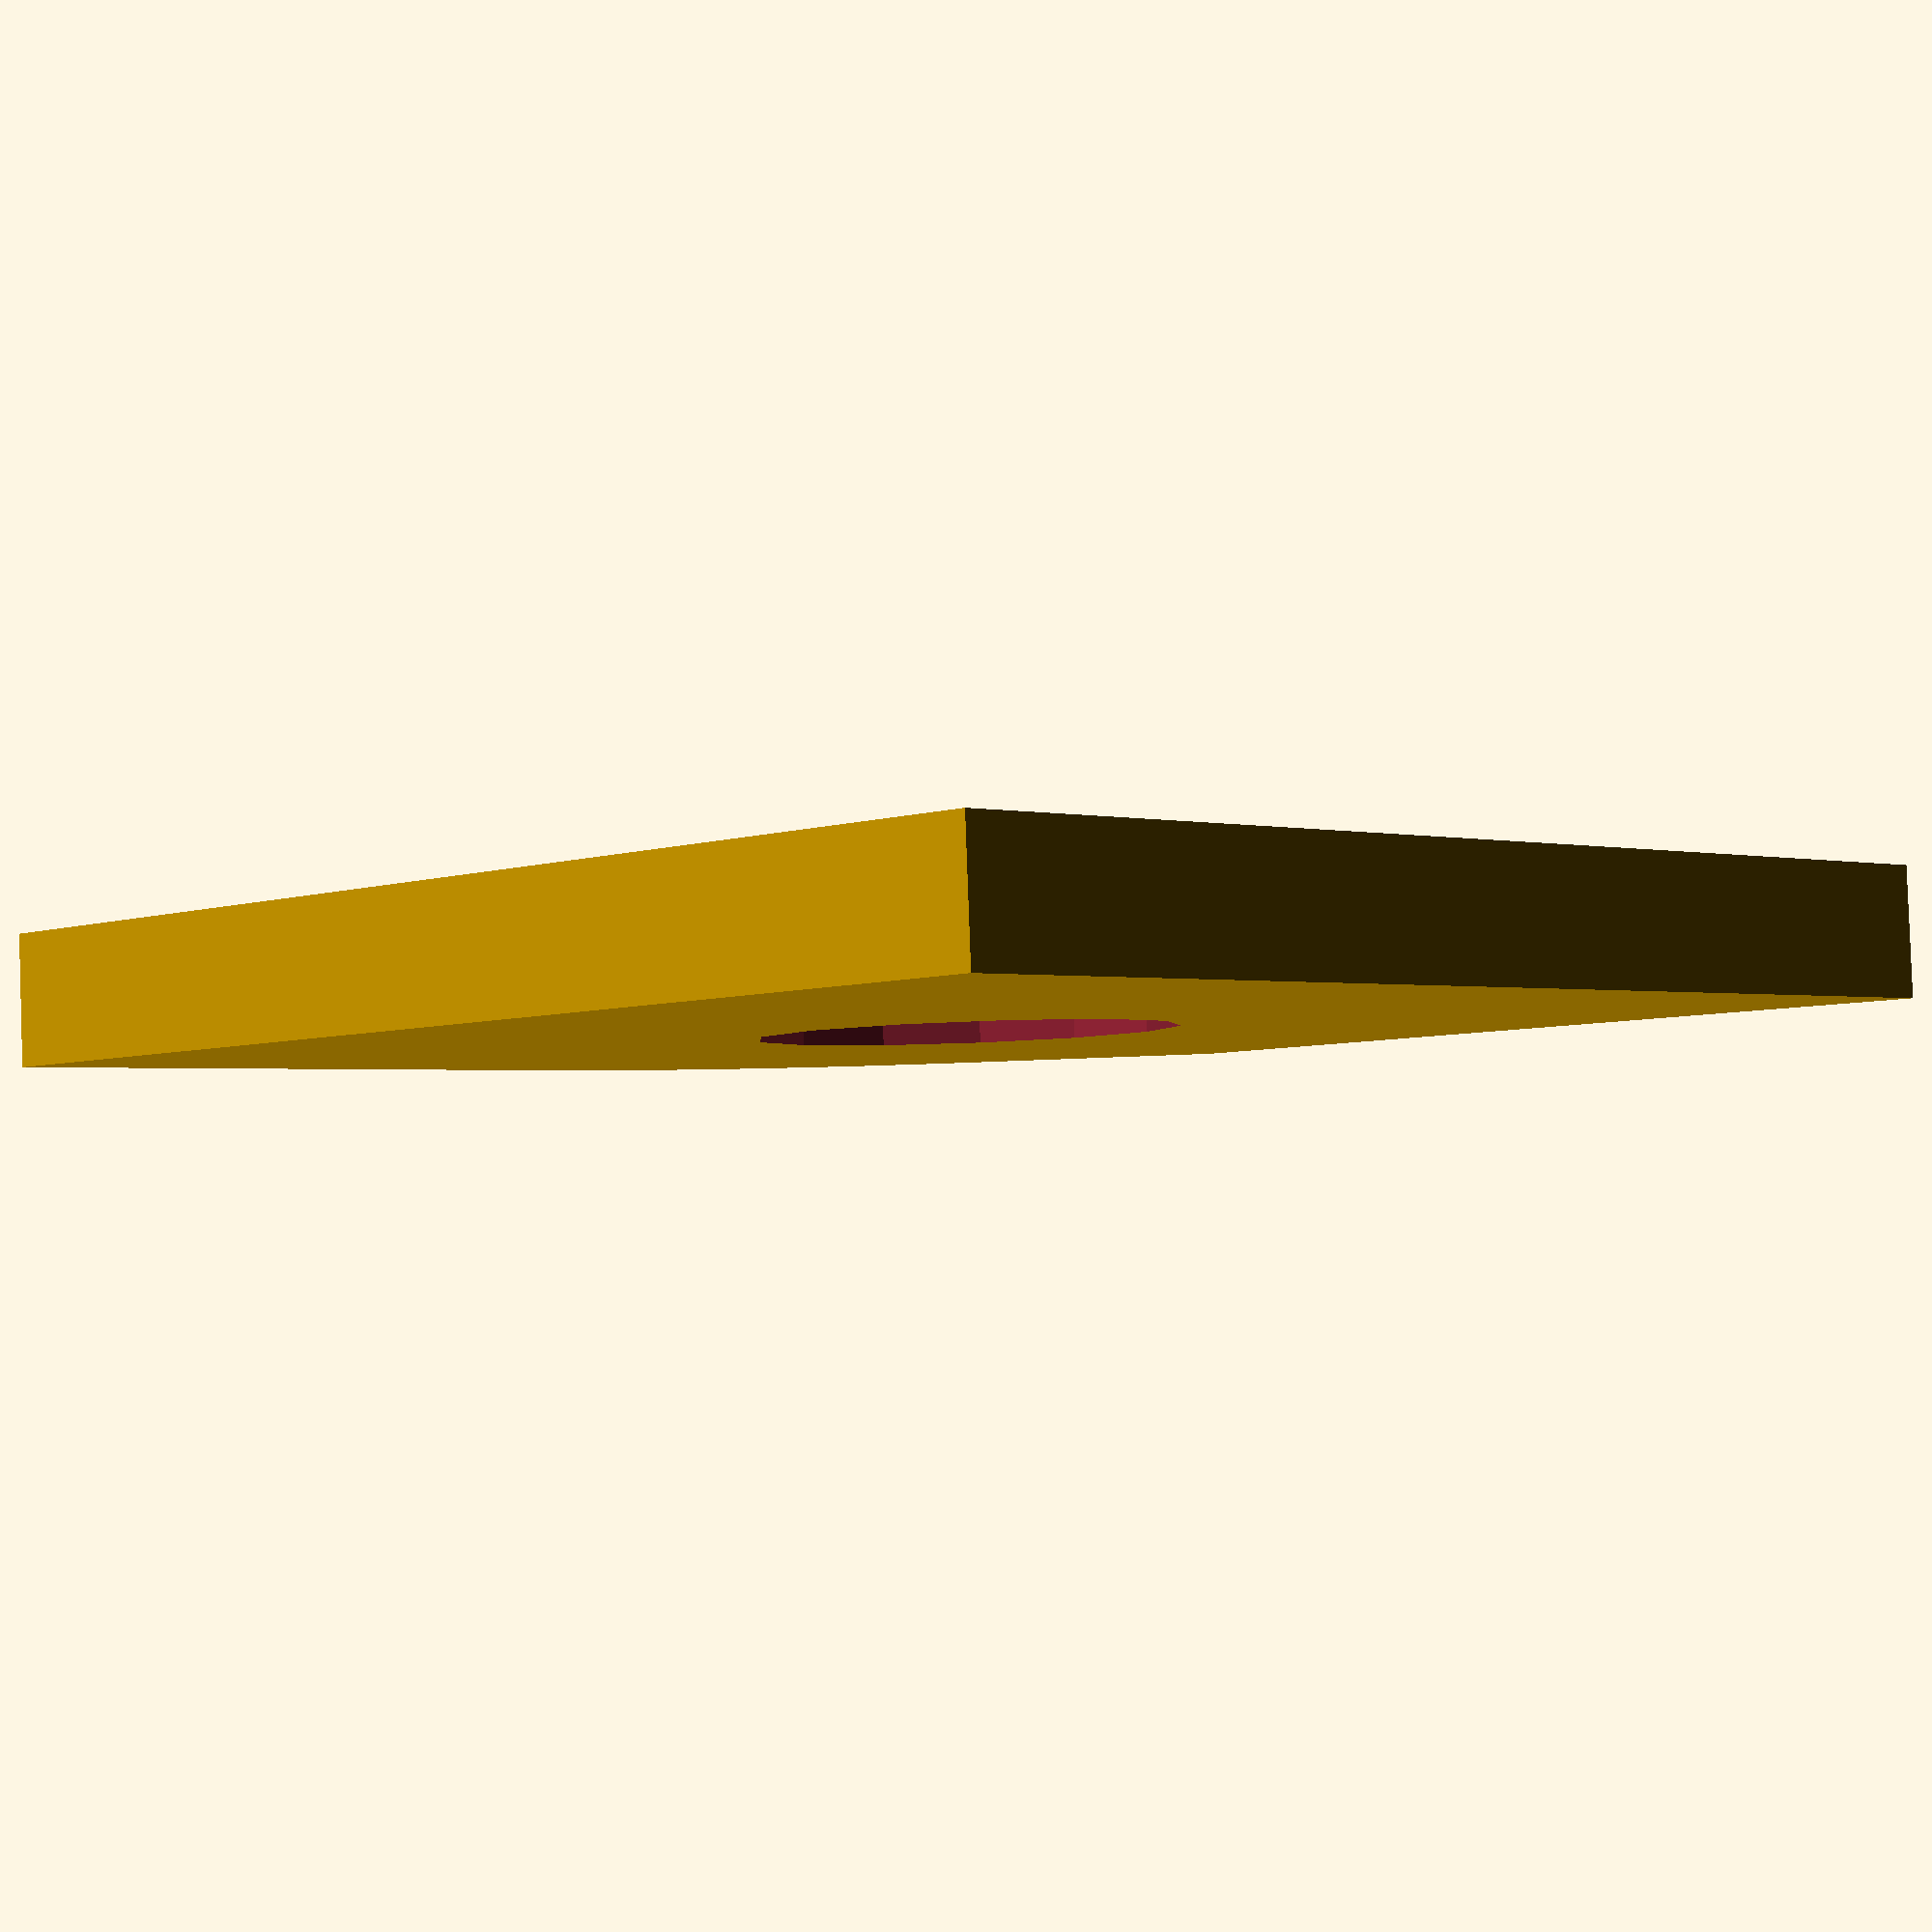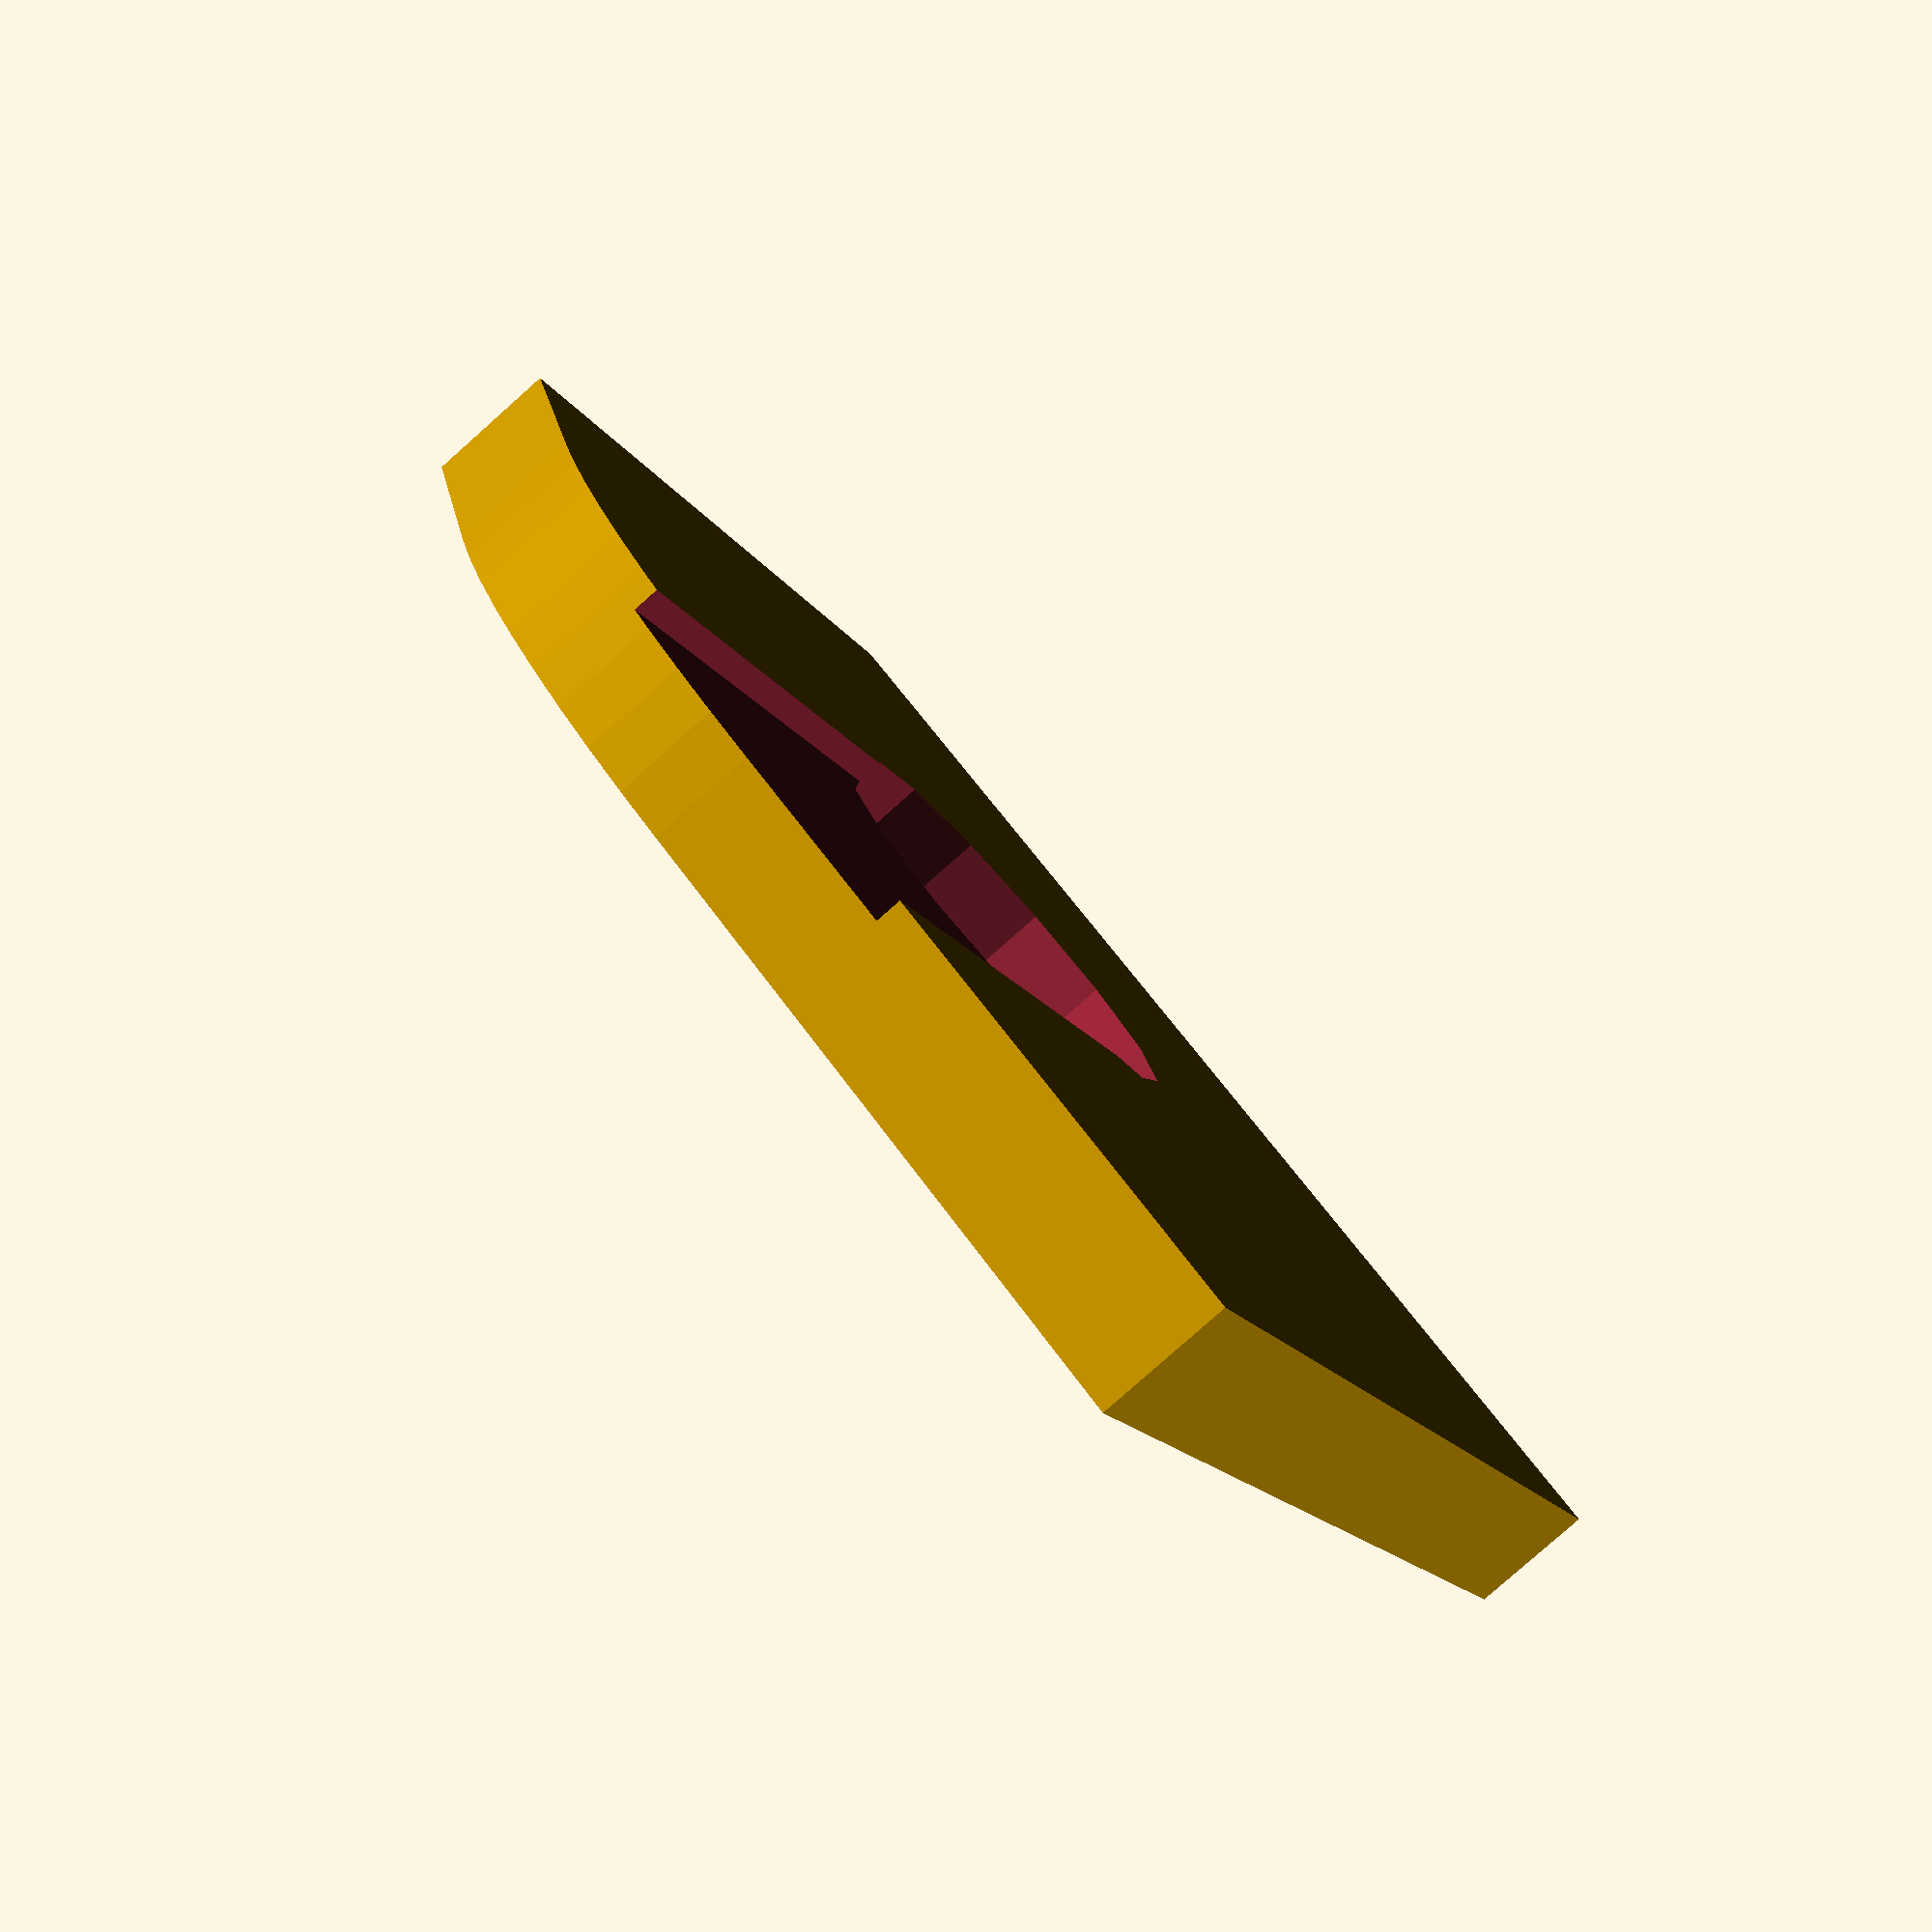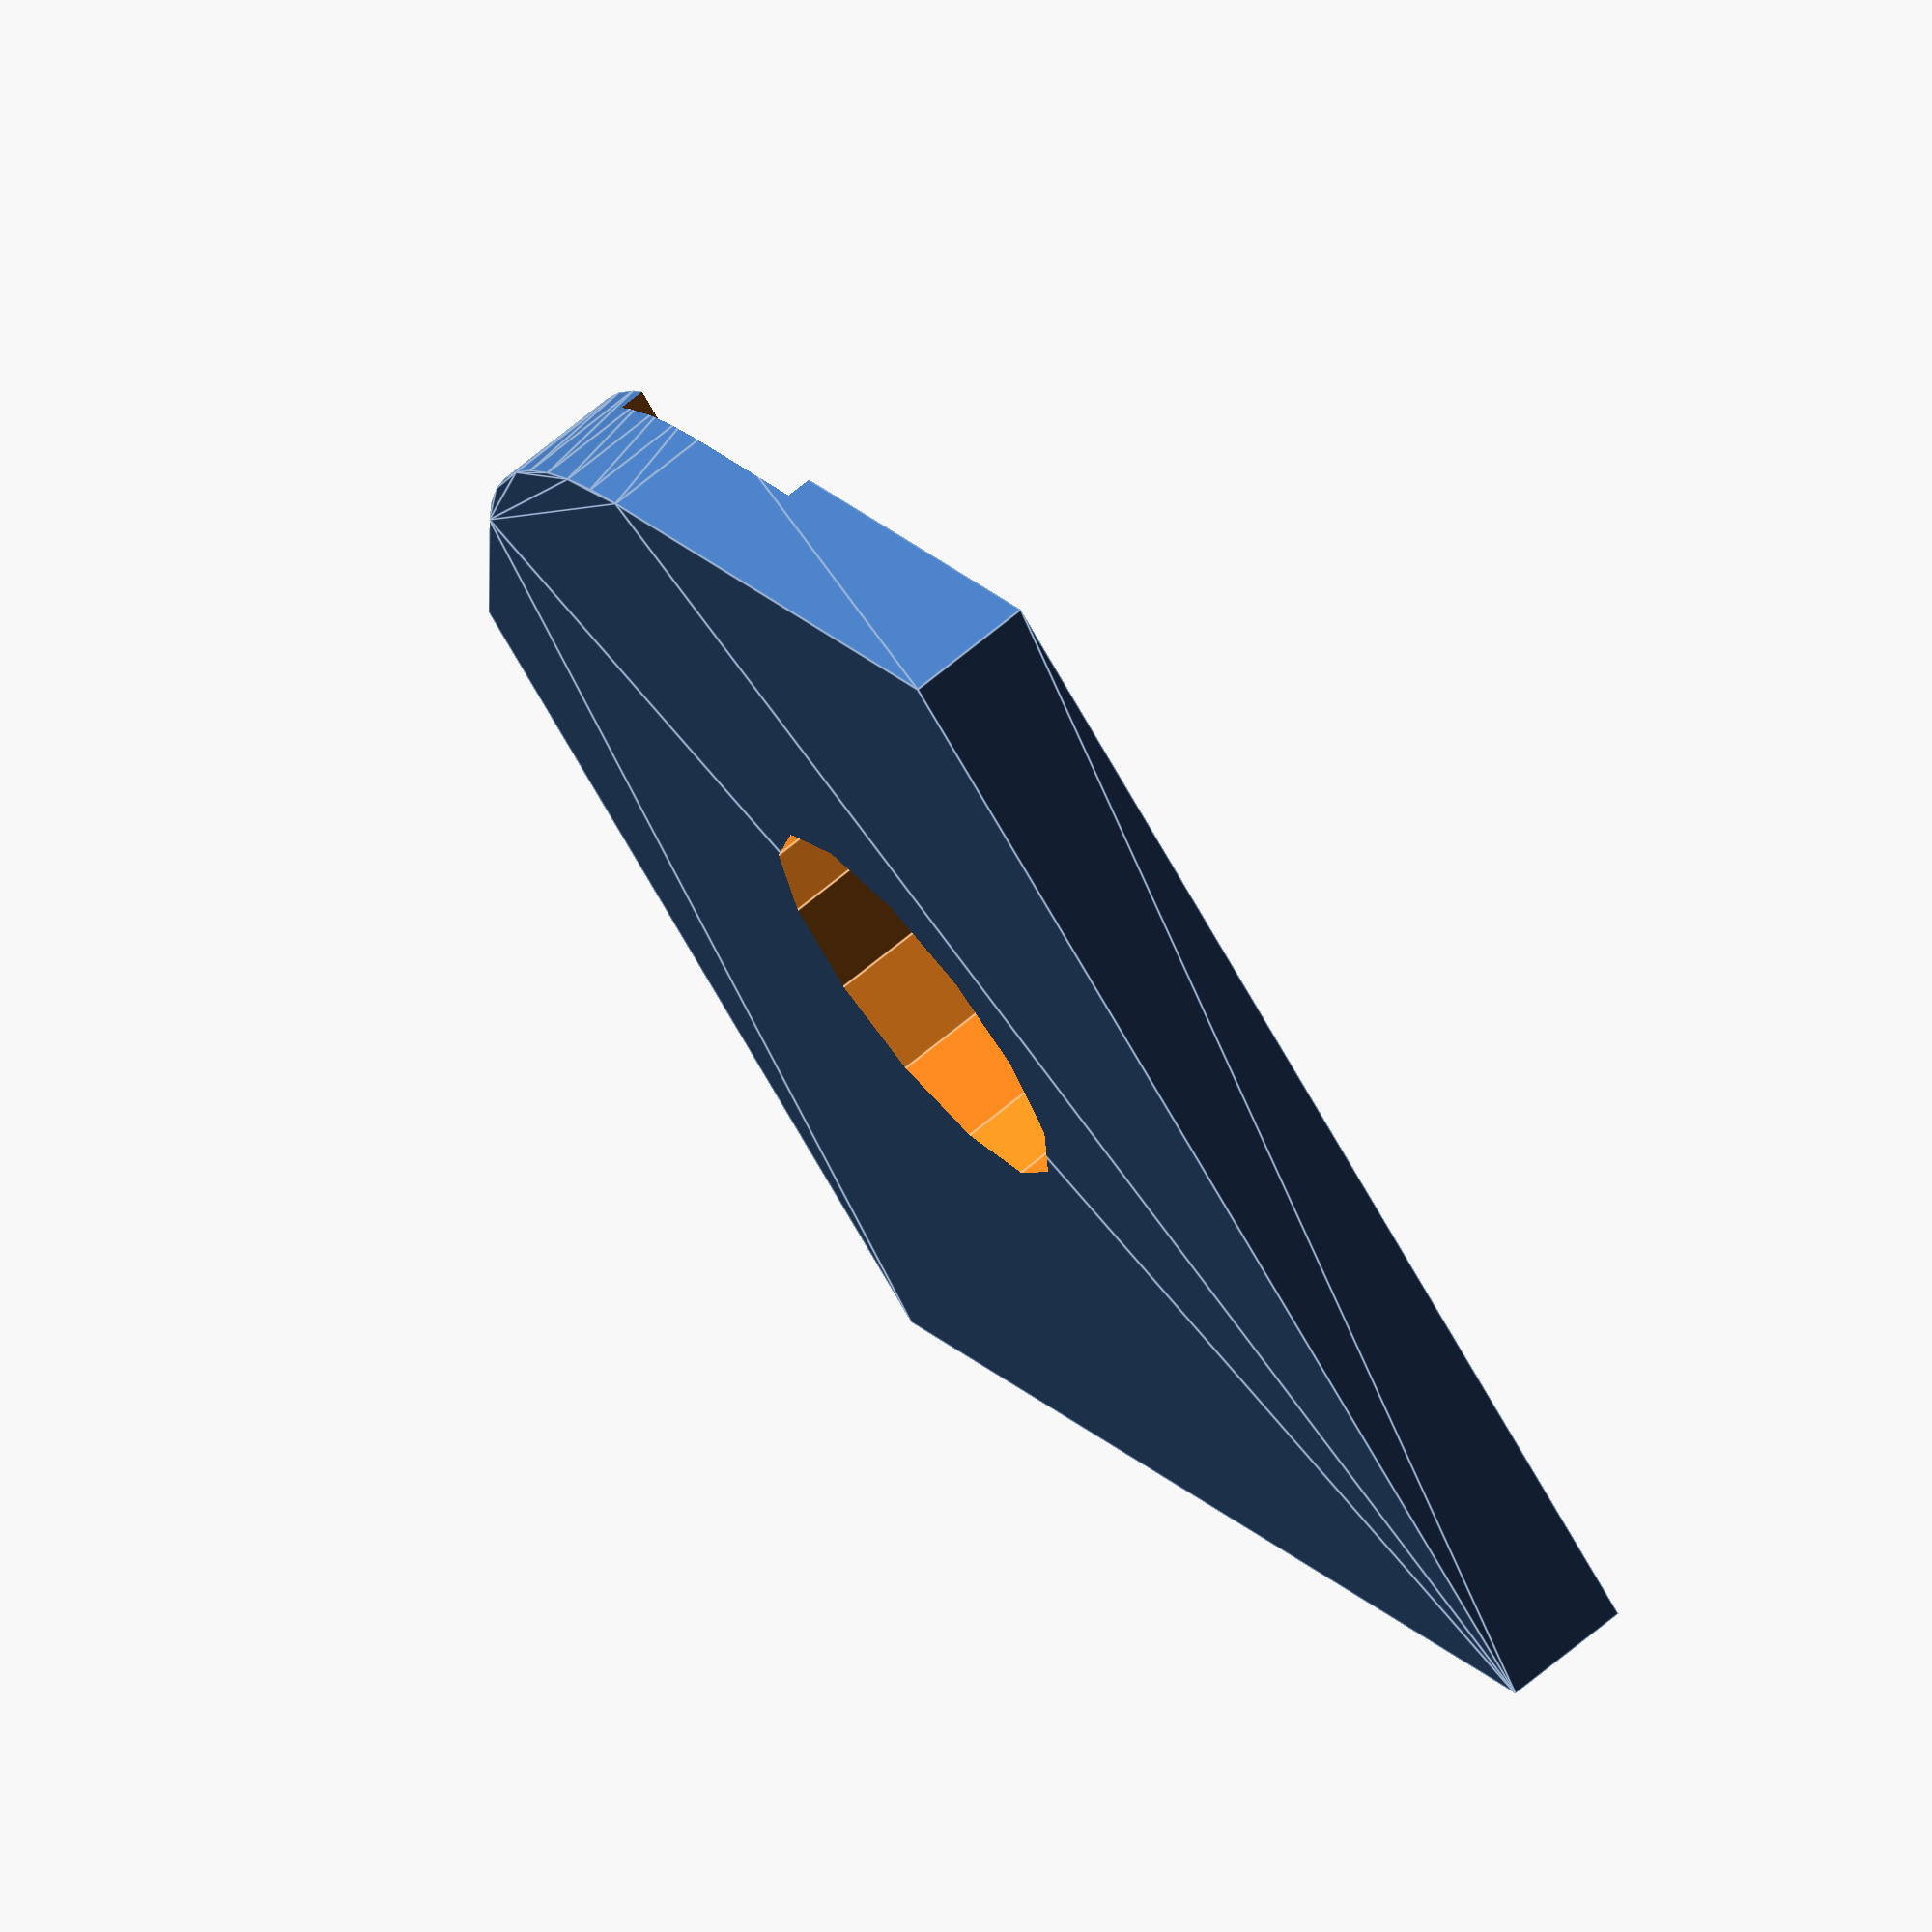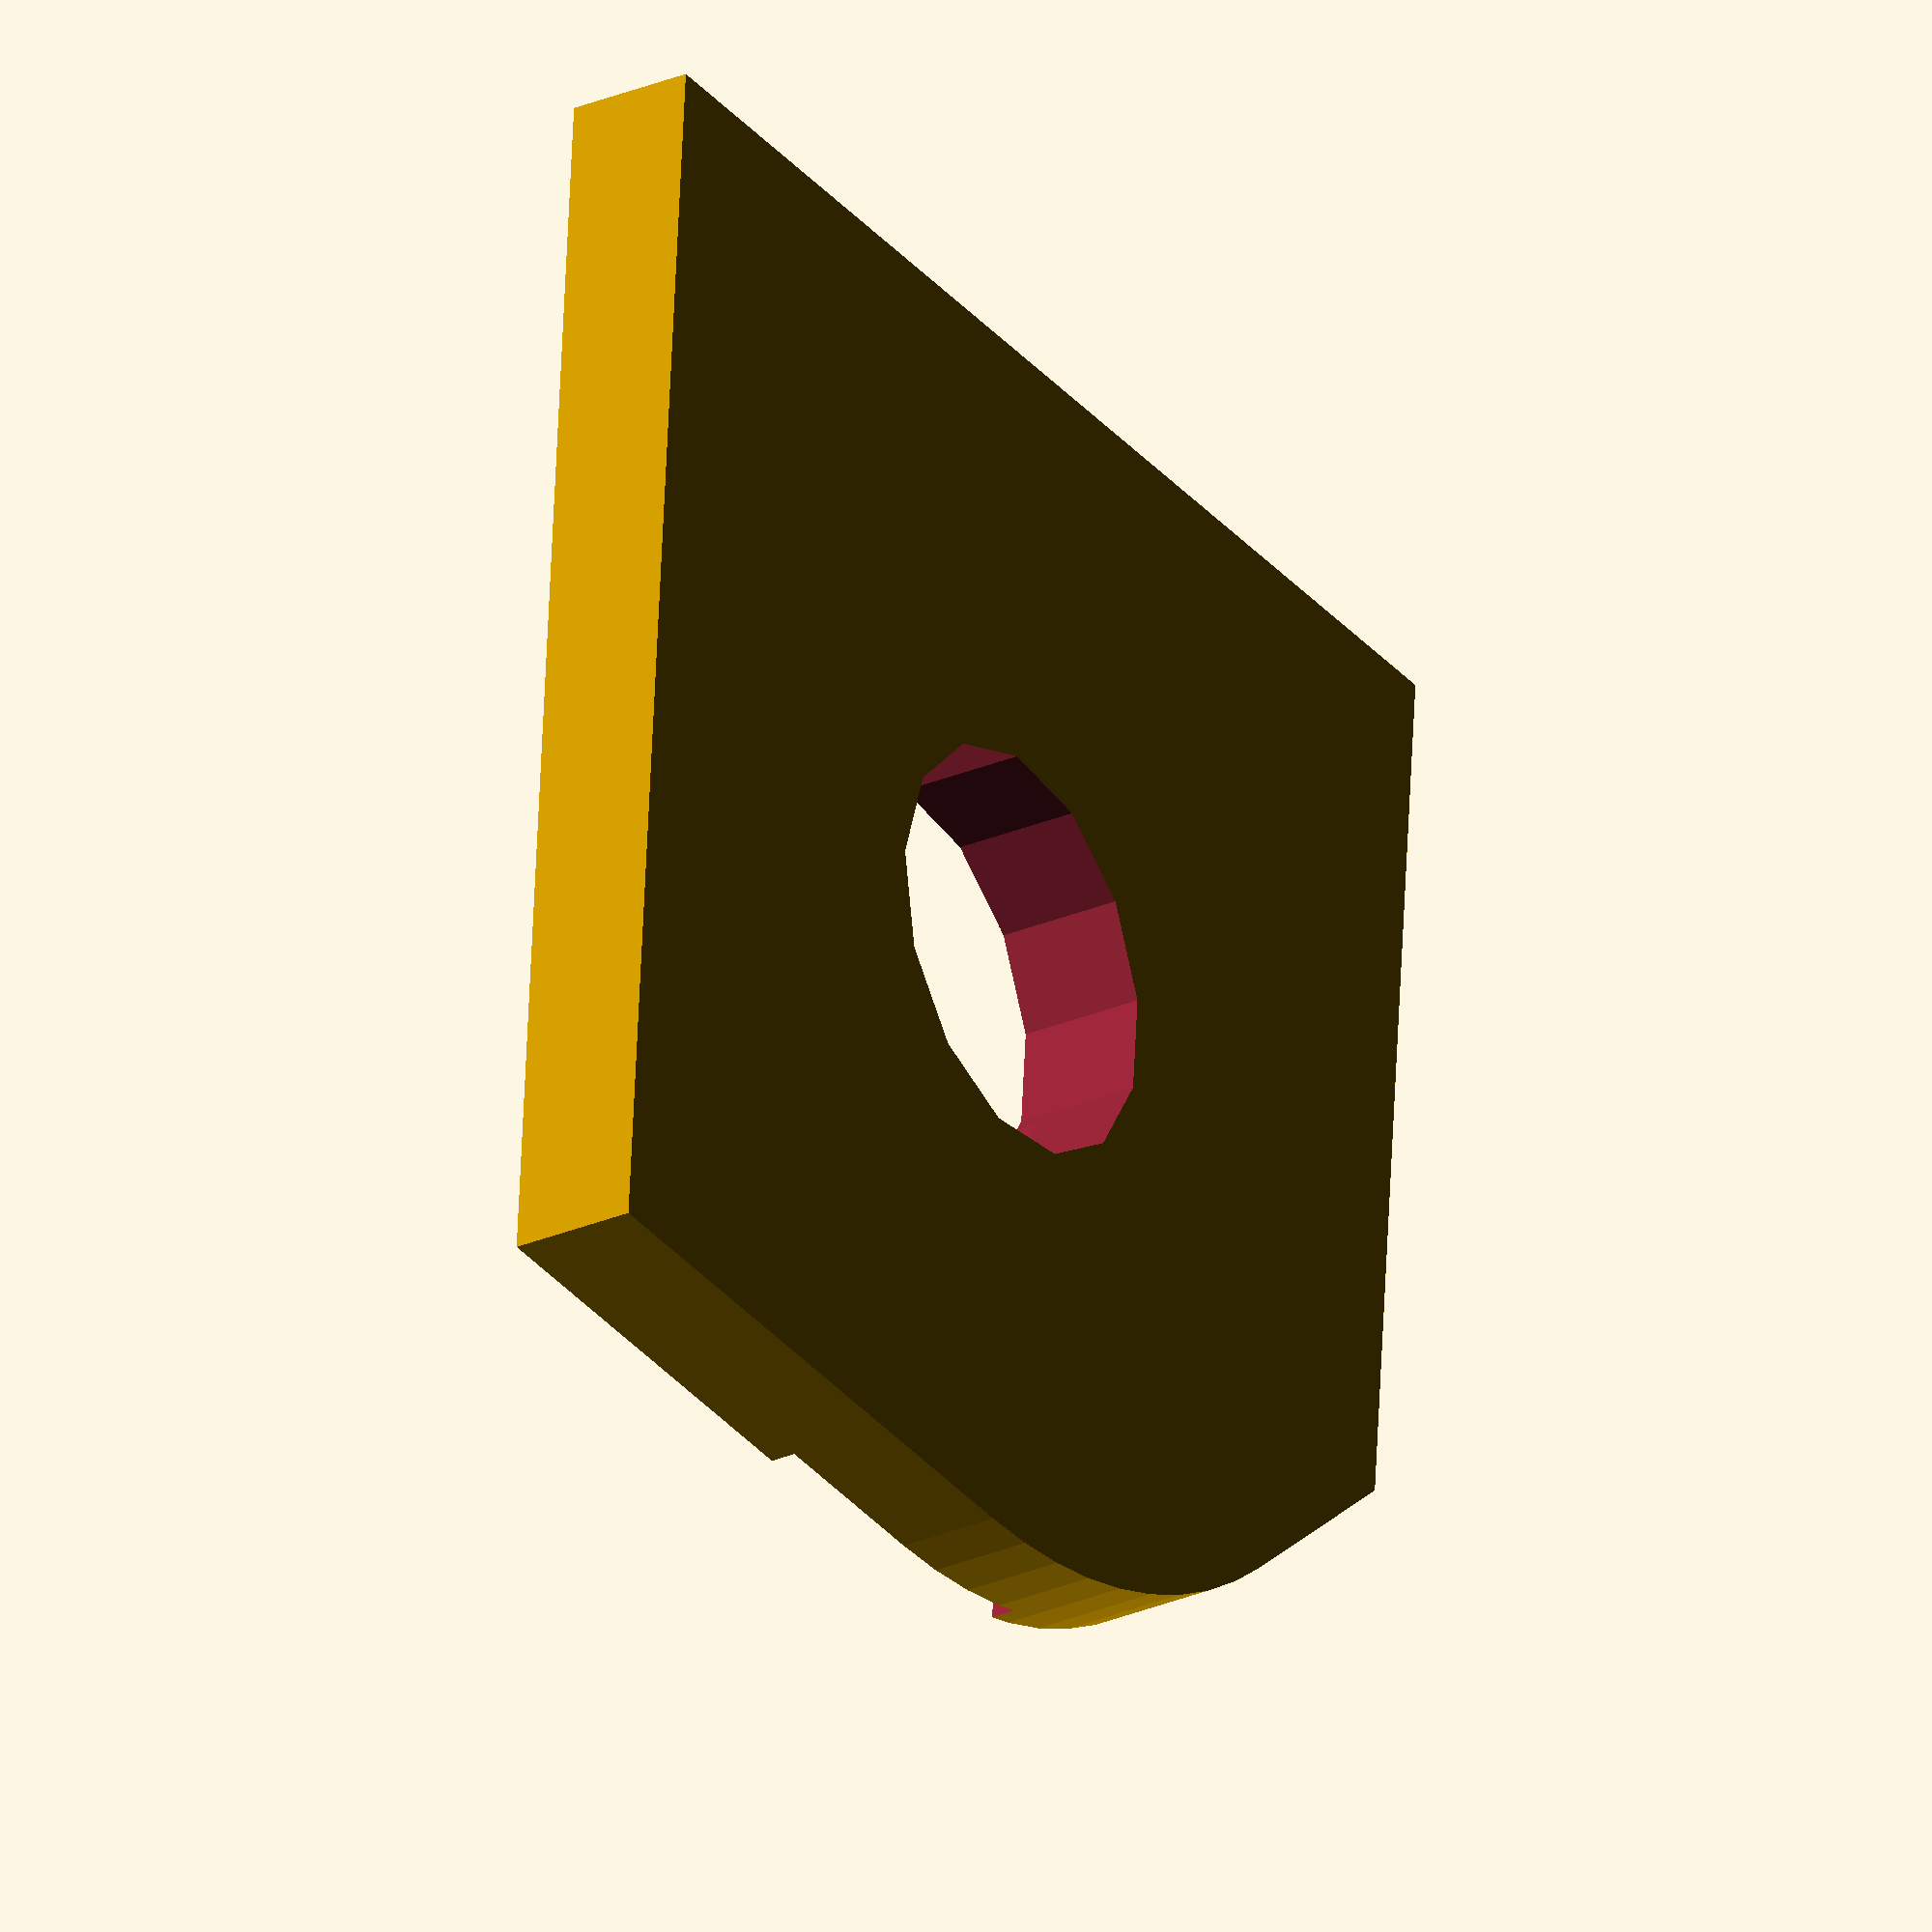
<openscad>
function aPoint(a) = [-sin(dToR(a)), cos(dToR(a))];
function dToR(a) = a * 0.017453;


$fs = 1;
$fa = 5;

// Diameter of the click-axis (for click-together type chains)
clickAxisDiameter = 3;

// Diameter of the filament (for Fila-Axis type chains)
filamentDiameter = 1.75;


module maleConnector_disk(a1, r, h = 1, a2 = 0) {
	$fs = 0.1;
	linear_extrude(height = h) {
		intersection() {
			union() {
				circle(r = r);
				rotate(a2) square([r, r]);
				rotate(90 + a1) square([r, r]);
				translate([-r, -r]) square([2*r, r]);
			}
			translate([-r, -r]) square([2*r, 2*r]);
		}
	}
}

module maleConnector_filaAxis(a1, r, h = 1, a2 = 0) {
	difference() {
		maleConnector_disk(a1, r, h, a2);
		translate([0, 0, -0.1]) cylinder(d = filamentDiameter + 0.2, h = h + 1, $fn = 13);
	}
}

module maleConnector_clickAxis(a1, r, h = 1, a2 = 0) {
	difference() {
		maleConnector_disk(a1, r, h, a2);
		translate([0, 0, -0.1]) cylinder(d = clickAxisDiameter + 0.2, h = h + 1, $fn = 13);
		translate([-clickAxisDiameter/2, 0, -0.1]) cube([clickAxisDiameter, r + 1, 0.3]);
	}
}
	
maleConnector_clickAxis(45, 5);
				
</openscad>
<views>
elev=93.7 azim=45.1 roll=182.1 proj=p view=wireframe
elev=261.0 azim=330.0 roll=48.4 proj=p view=wireframe
elev=109.8 azim=135.3 roll=129.5 proj=o view=edges
elev=27.7 azim=184.5 roll=303.2 proj=o view=wireframe
</views>
